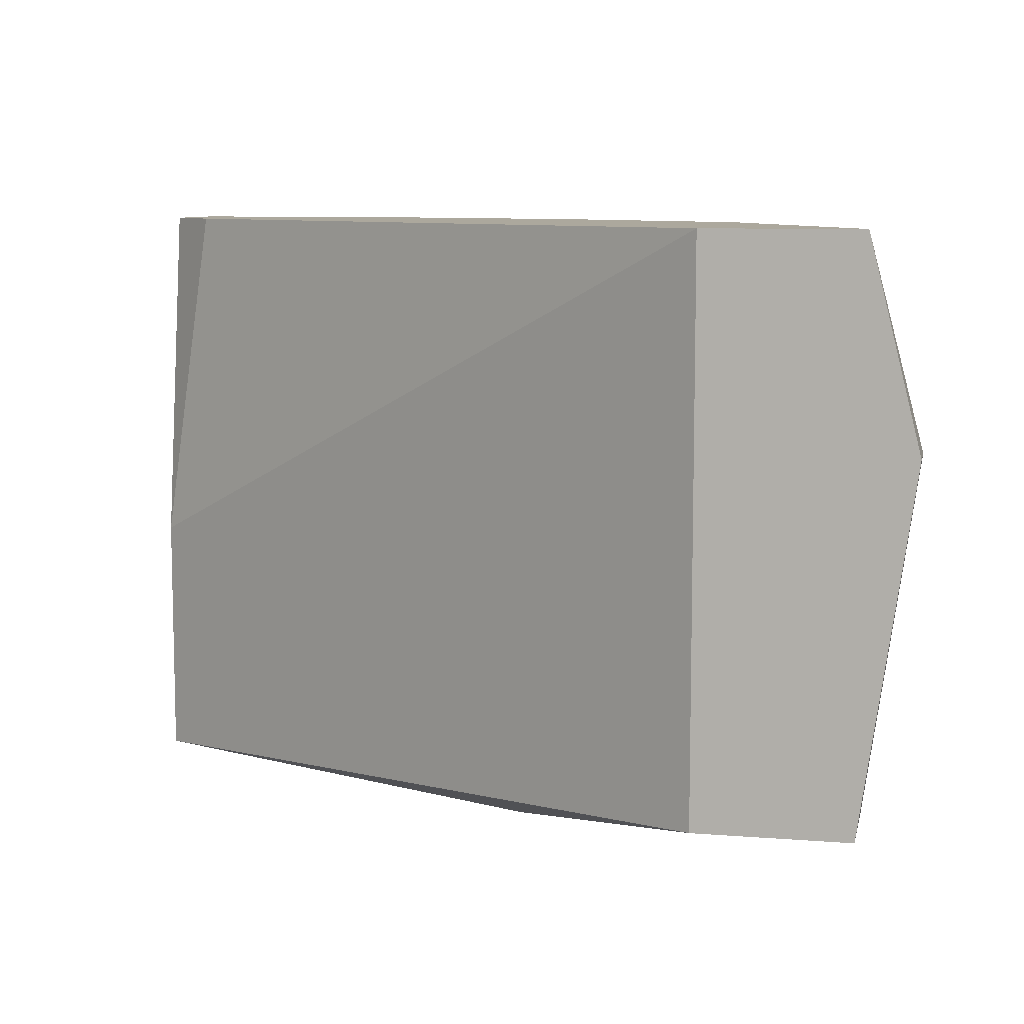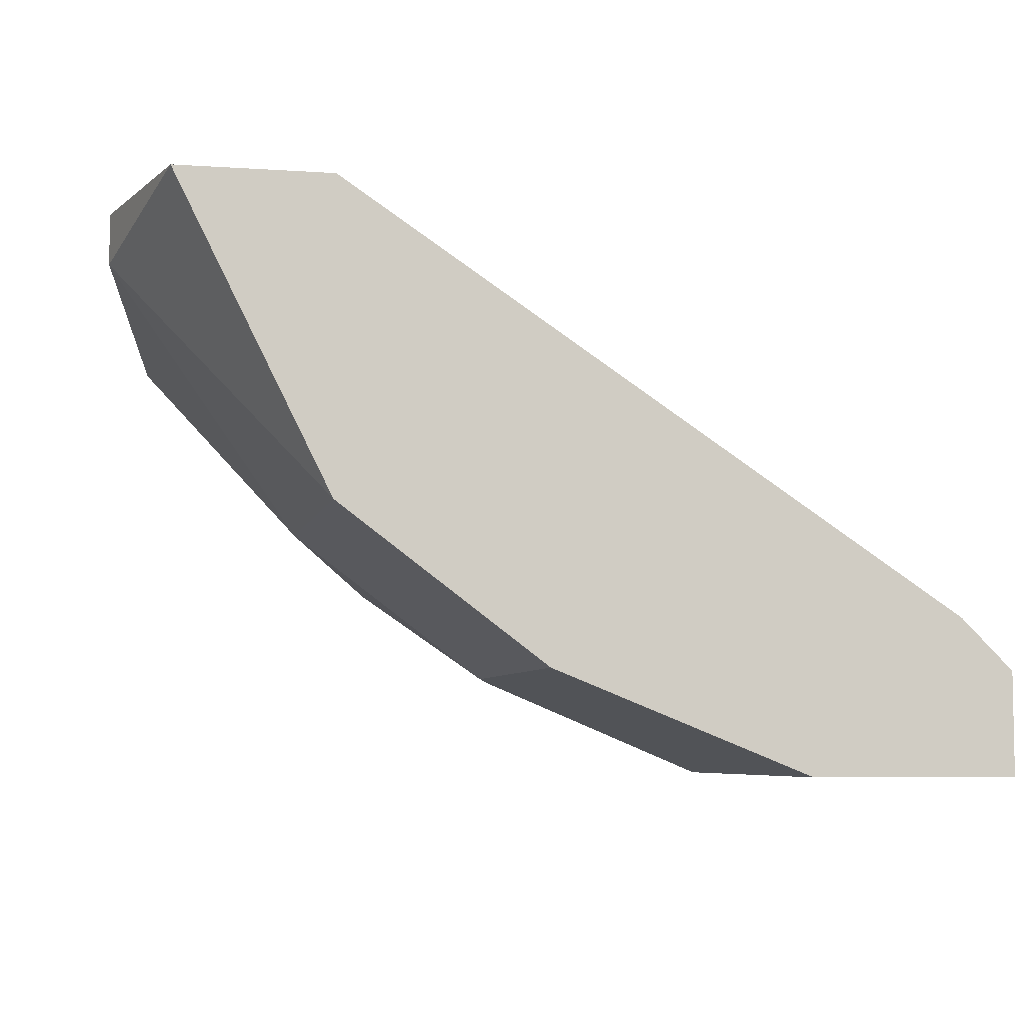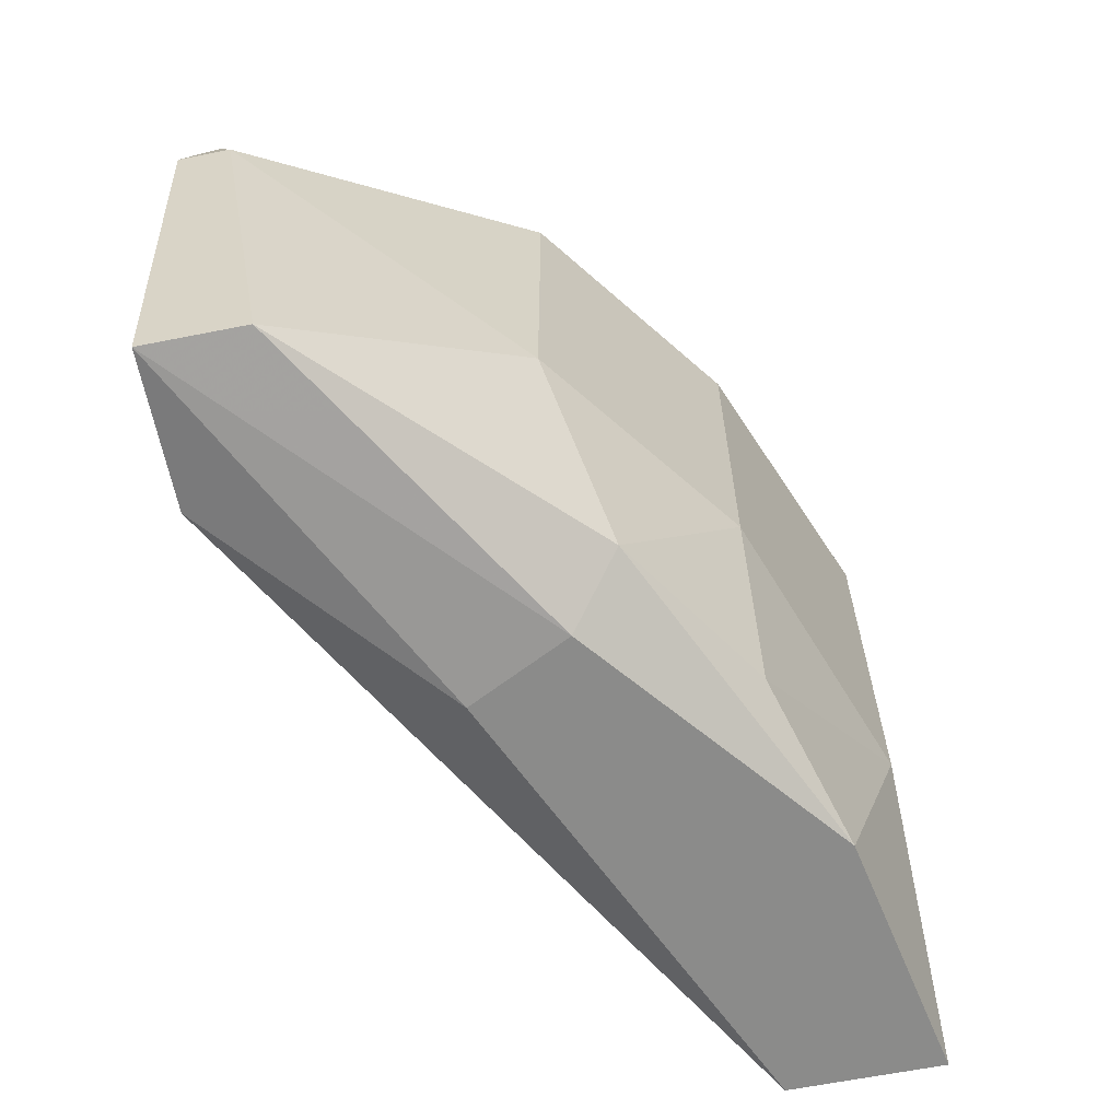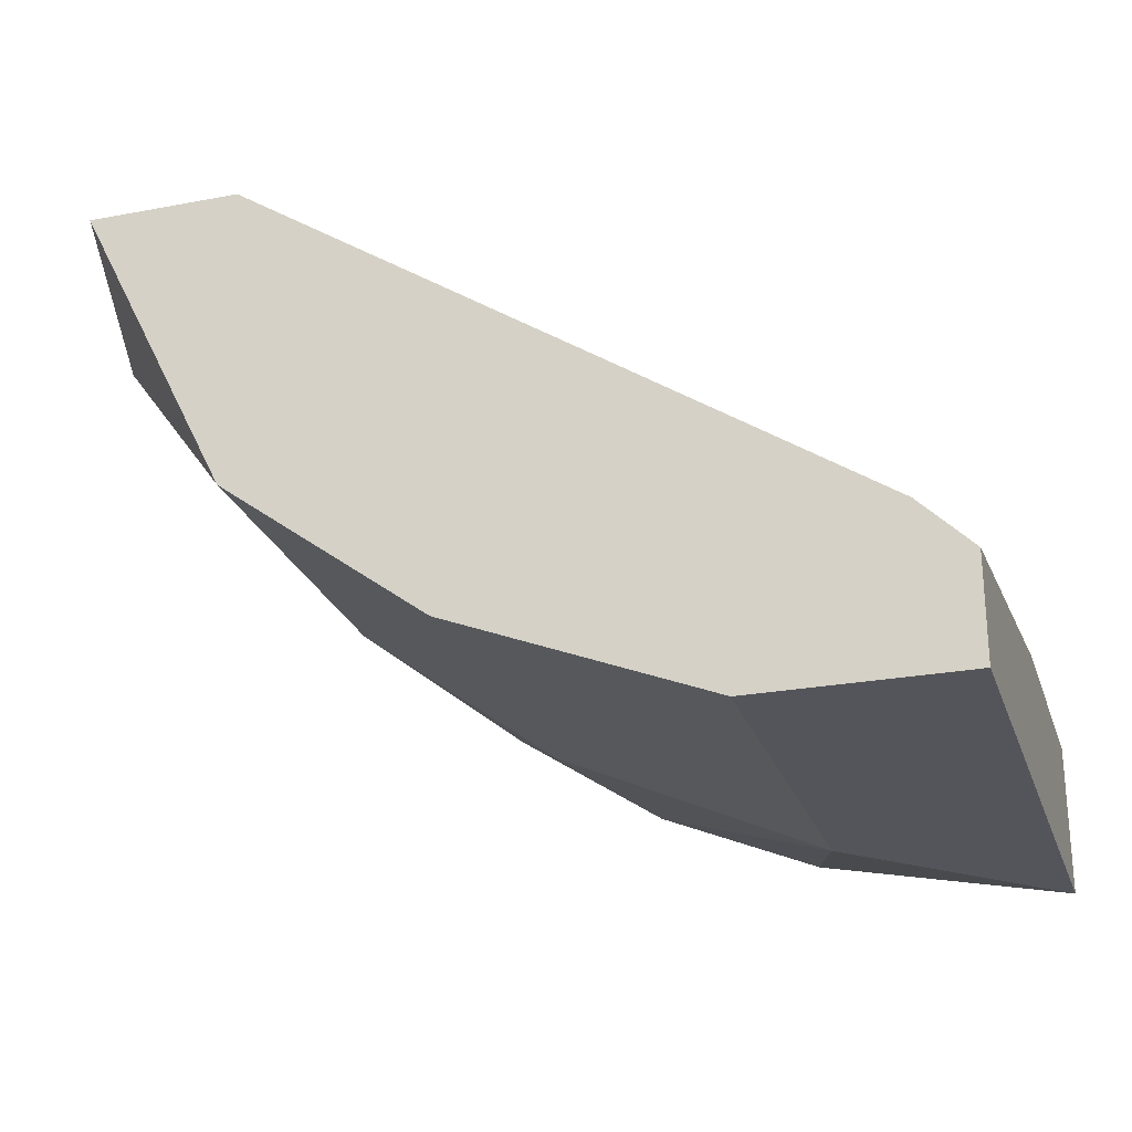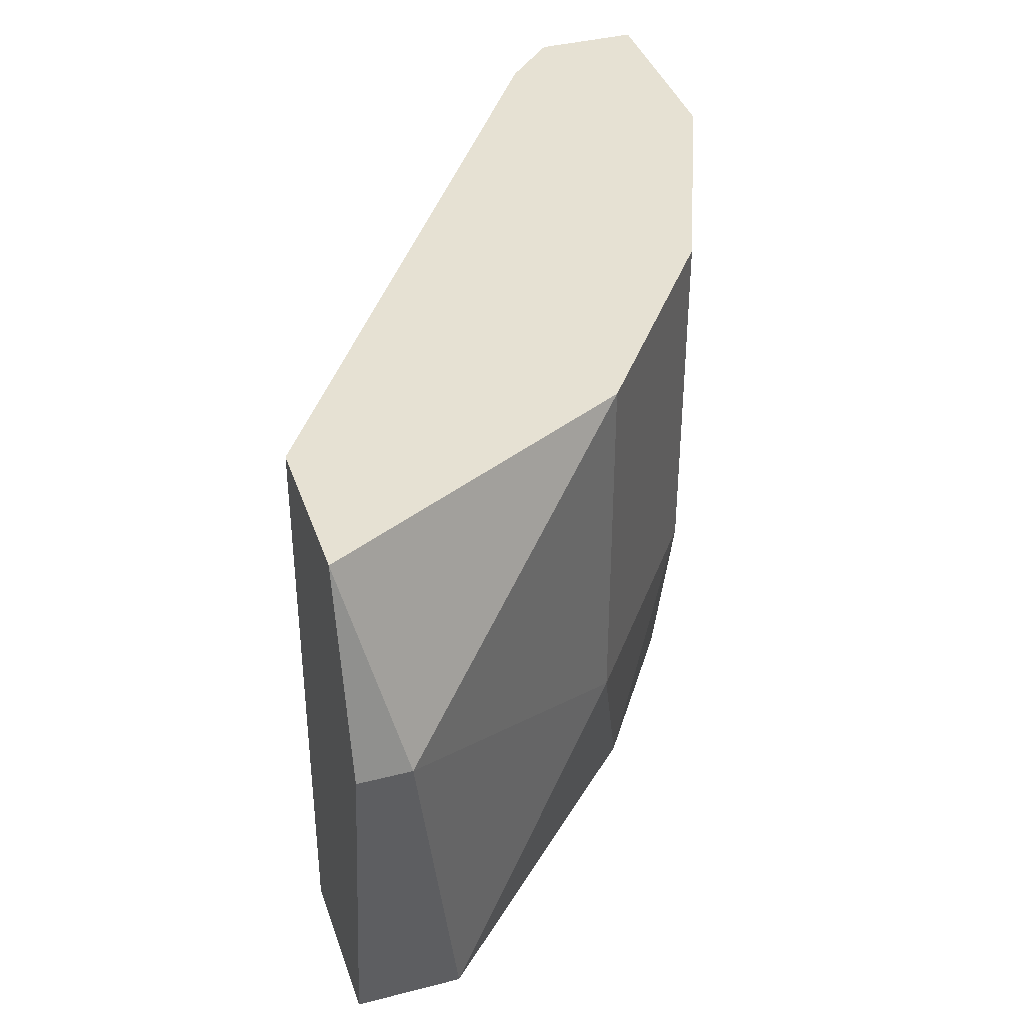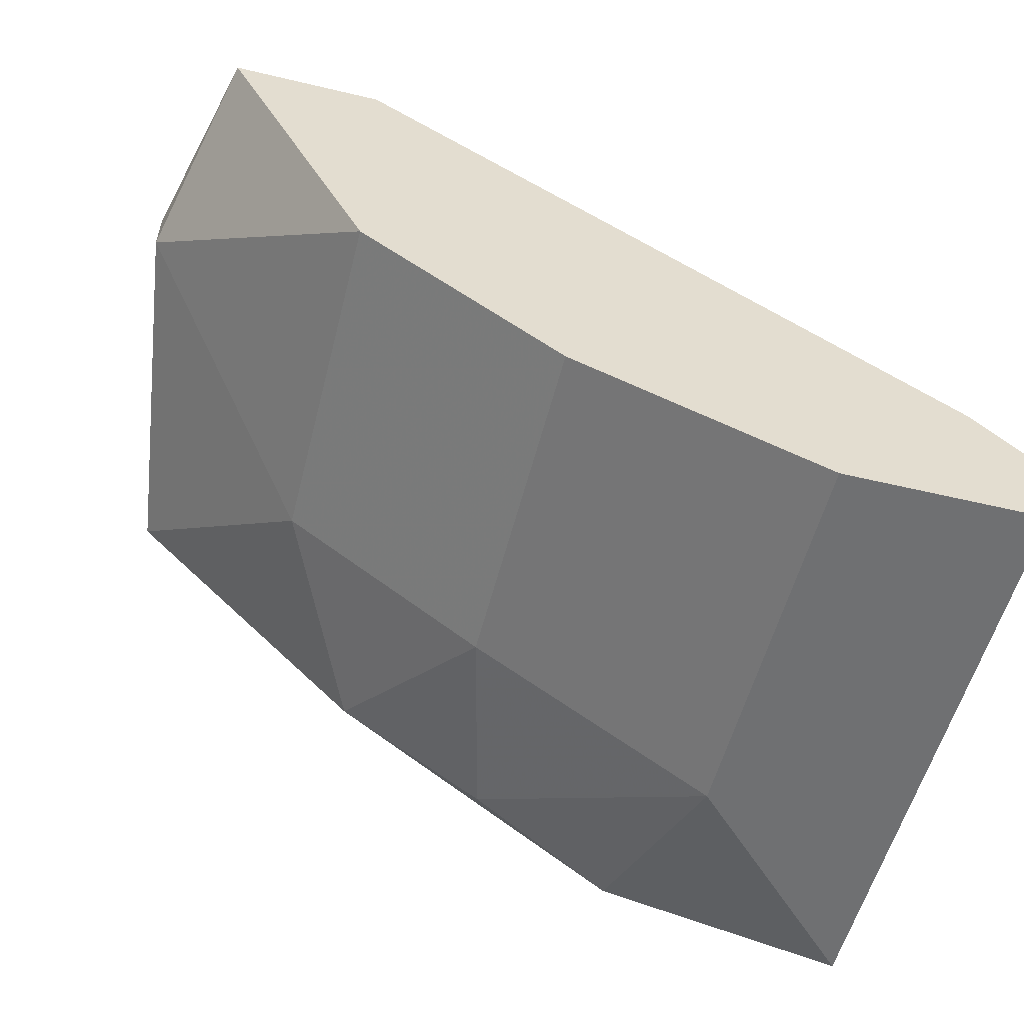
<metadata>
{"format":"obj","ext":"obj","renderer":"f3d","projection":"perspective","resolution":1024,"background":"white","views":[{"elev":8.6,"azim":12.1,"up":"+Y"},{"elev":-6.2,"azim":168.5,"up":"+Z"},{"elev":-63.7,"azim":101.3,"up":"+Y"},{"elev":-24.9,"azim":-163.0,"up":"+Z"},{"elev":38.8,"azim":72.1,"up":"+Y"},{"elev":-54.8,"azim":165.9,"up":"+Z"}]}
</metadata>
<code>
v 0.02809 -0.01119 -0.0131
v 0.02809 -0.01119 -0.012
v 0.01047 -0.006782 -0.02081
v 0.02038 -0.02 -0.0186
v 0.01487 -0.02 -0.02301
v 0.02368 -0.01889 -0.012
v 0.02368 -0.006782 -0.0186
v 0.02368 -0.006782 -0.012
v 0.02368 -0.01449 -0.0186
v 0.01818 -0.01889 -0.02191
v 0.02699 -0.01889 -0.0142
v 0.02699 -0.01889 -0.012
v 0.02699 -0.006782 -0.012
v 0.02148 -0.01889 -0.01971
v 0.01377 -0.01559 -0.02411
v 0.01377 -0.006782 -0.02411
v 0.01928 -0.02 -0.0164
v 0.01928 -0.006782 -0.02191
v 0.01928 -0.01449 -0.02191
v 0.009364 -0.02 -0.02411
v 0.009364 -0.02 -0.02081
v 0.009364 -0.006782 -0.02411
v 0.009364 -0.006782 -0.02191
v 0.009364 -0.01449 -0.02081
f 24 8 3
f 23 13 18
f 2 13 6
f 13 23 8
f 6 13 8
f 21 6 8
f 21 23 20
f 23 18 22
f 15 20 22
f 20 23 22
f 18 13 7
f 18 7 9
f 21 20 4
f 23 21 24
f 21 8 24
f 18 15 16
f 22 18 16
f 15 22 16
f 13 2 1
f 2 11 1
f 7 13 1
f 11 9 1
f 9 7 1
f 11 2 12
f 2 6 12
f 4 11 12
f 15 18 19
f 10 15 19
f 18 9 19
f 19 9 14
f 9 11 14
f 11 4 14
f 10 19 14
f 10 14 5
f 15 10 5
f 20 15 5
f 4 20 5
f 14 4 5
f 6 21 17
f 21 4 17
f 12 6 17
f 4 12 17
f 8 23 3
f 23 24 3

</code>
